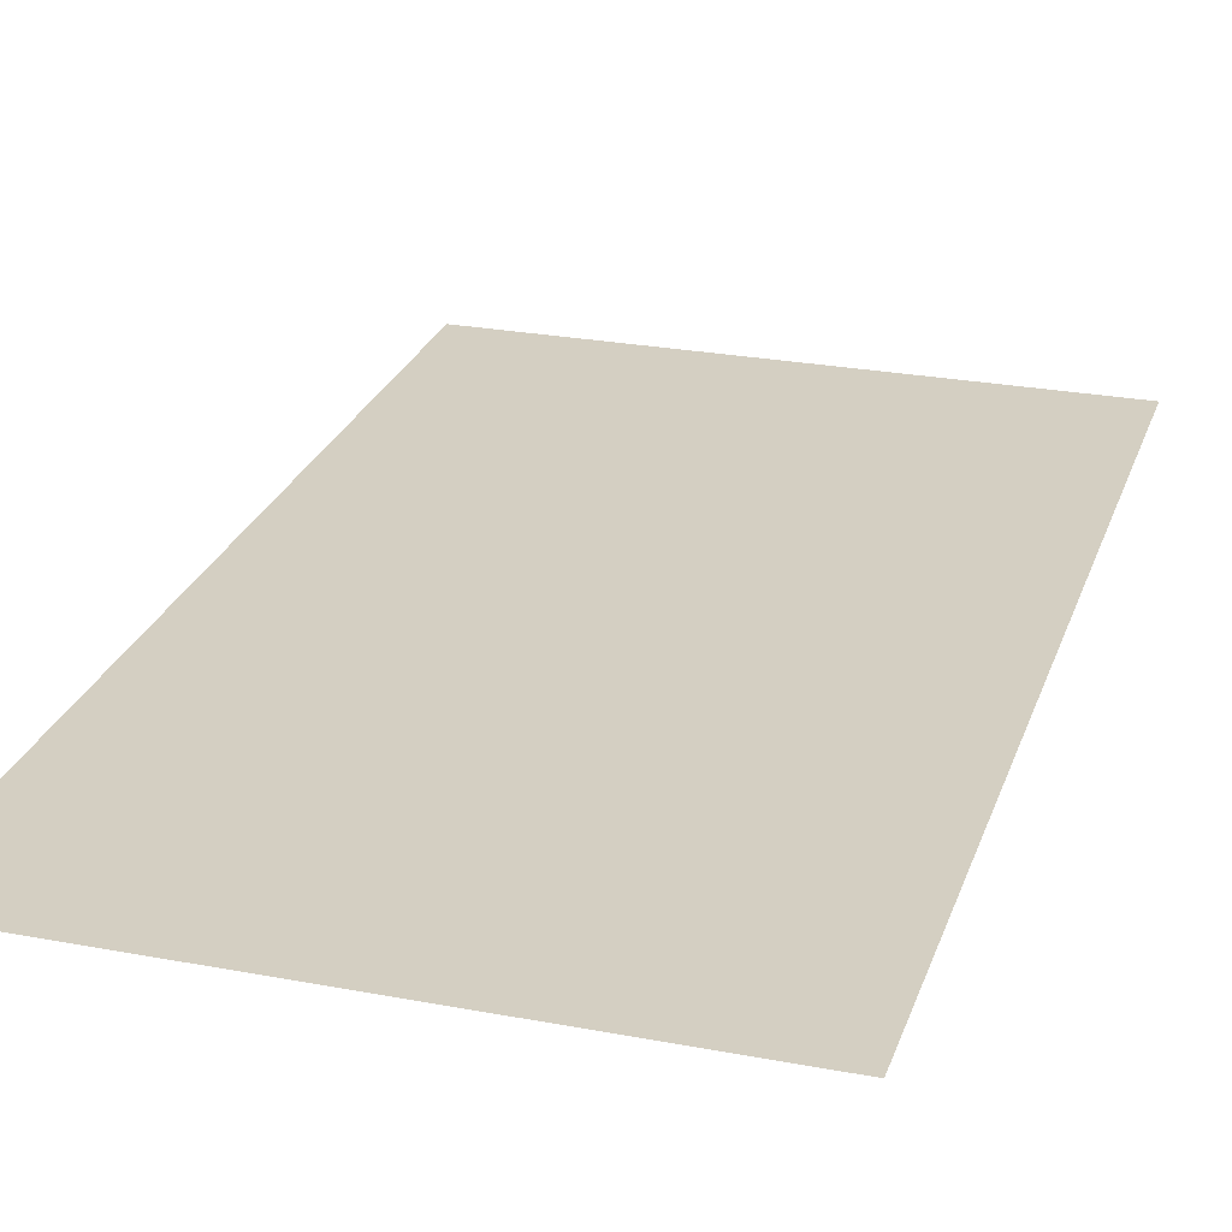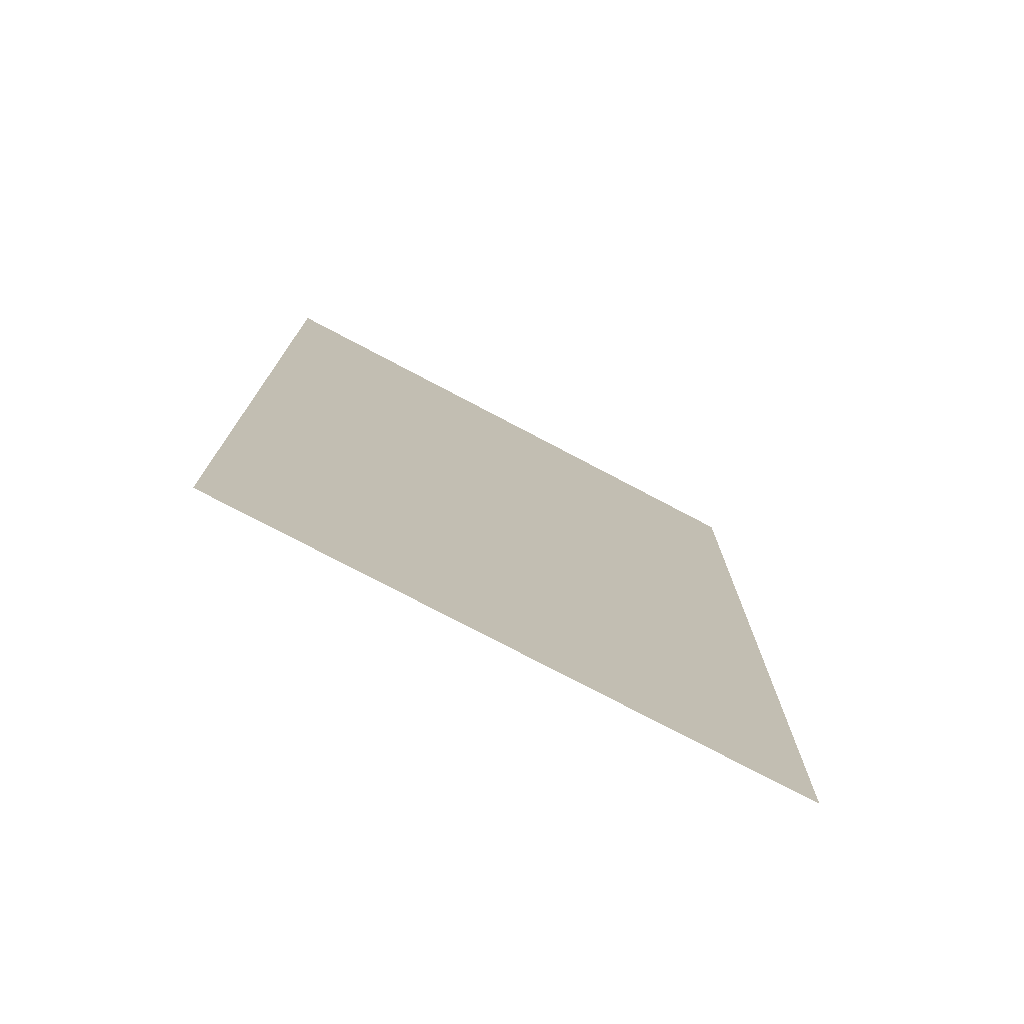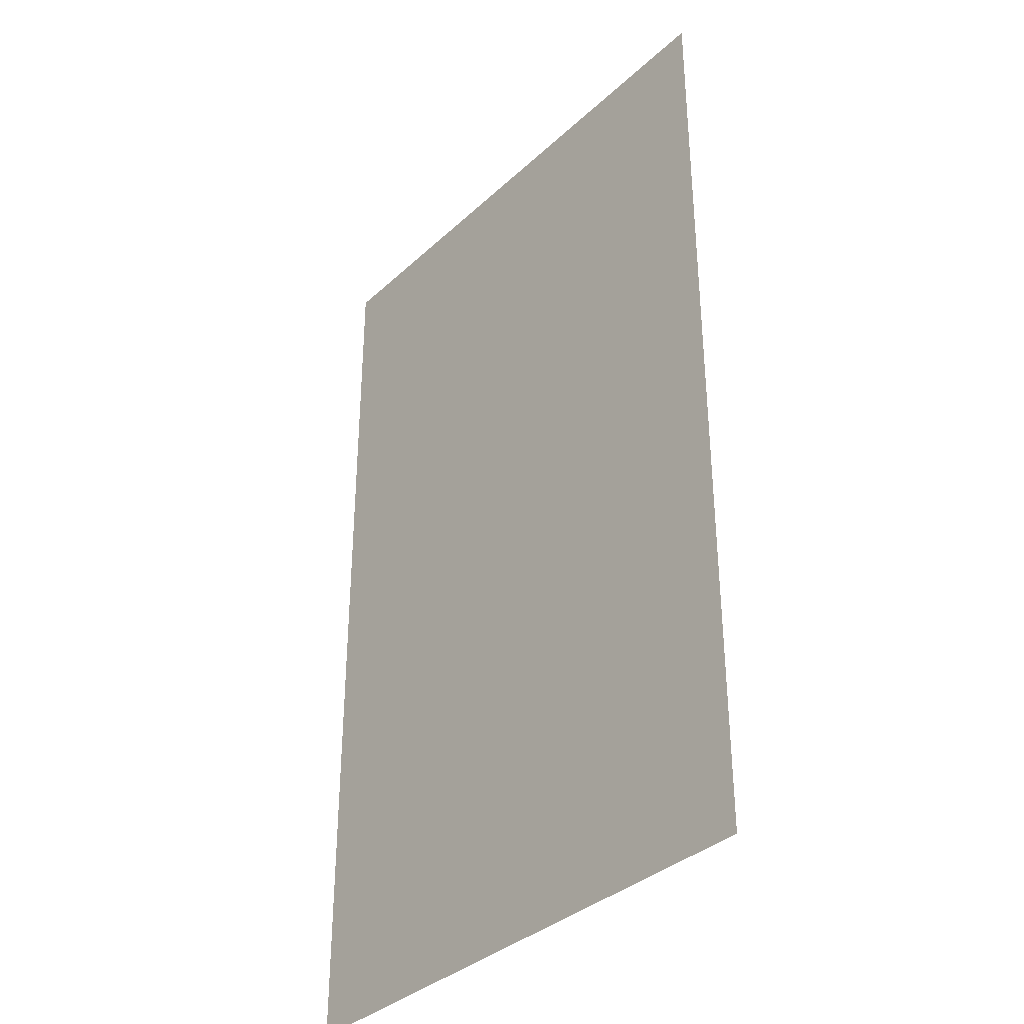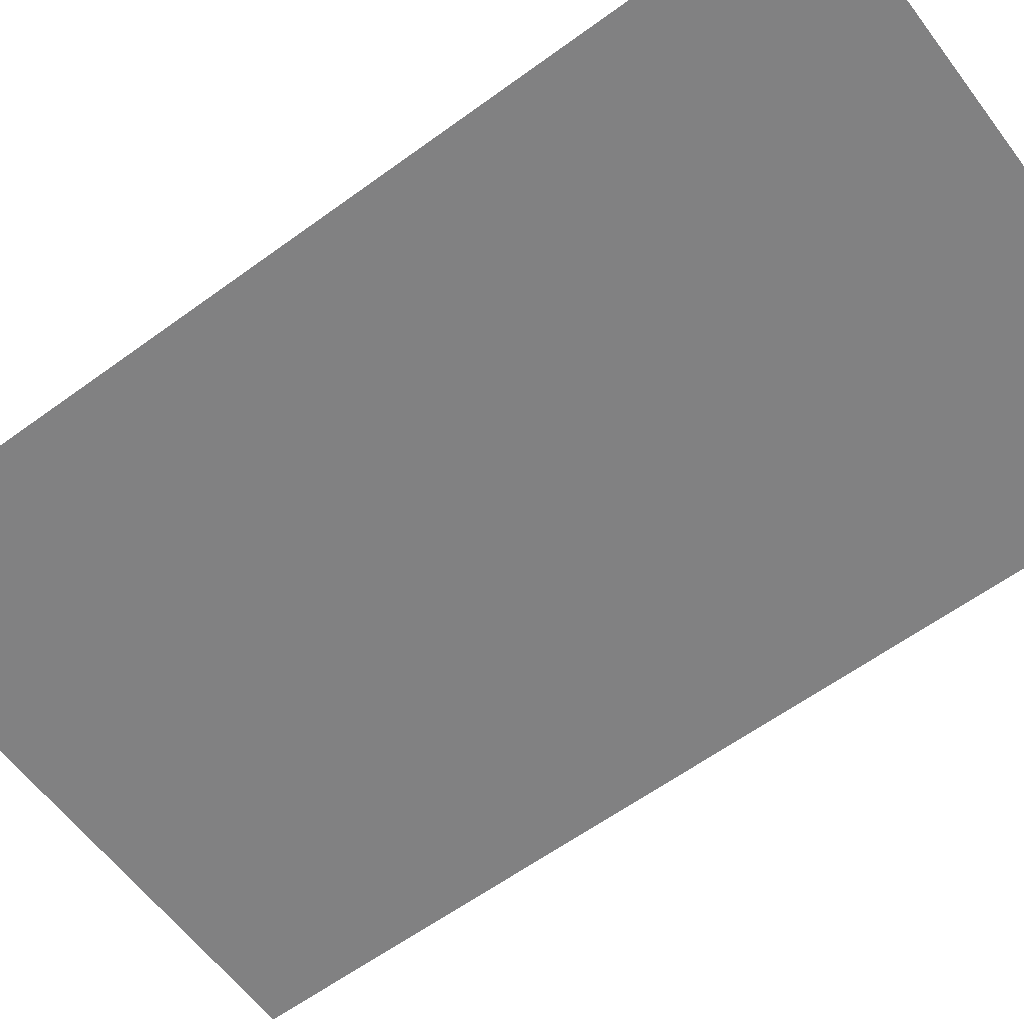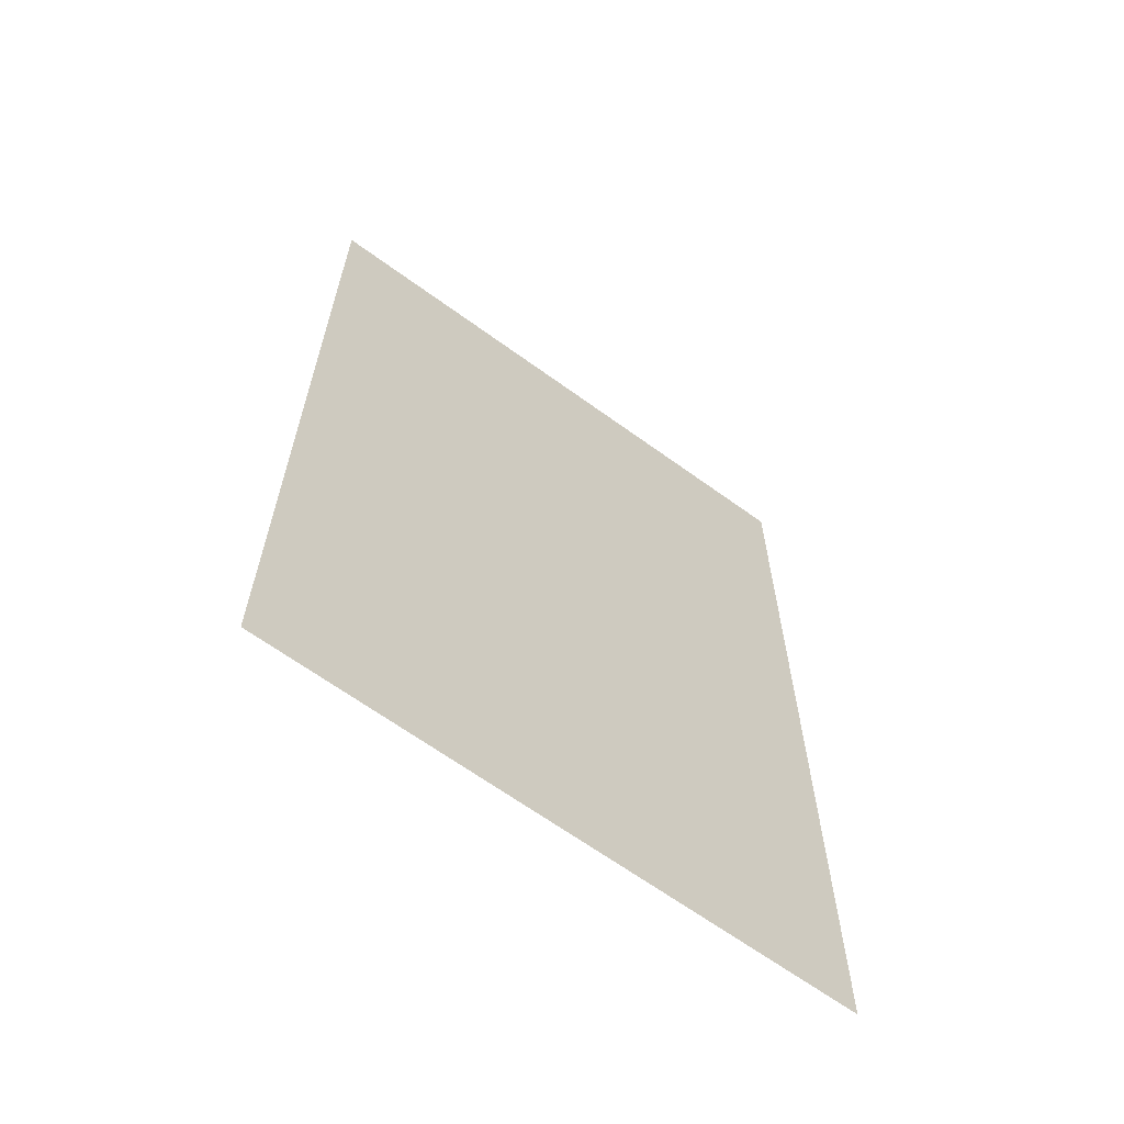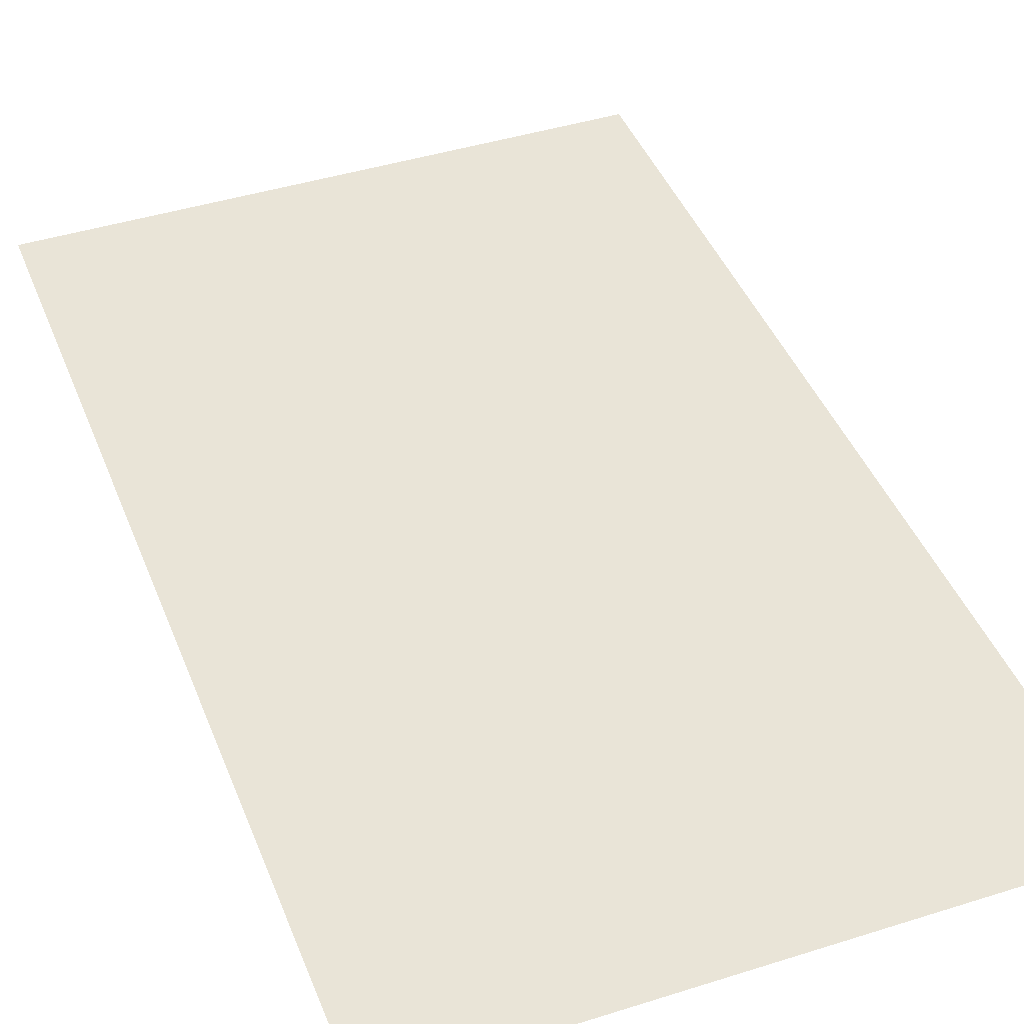
<metadata>
{"format":"obj","ext":"obj","renderer":"f3d","projection":"perspective","resolution":1024,"background":"white","views":[{"elev":25.8,"azim":16.8,"up":"+Z"},{"elev":-76.6,"azim":152.2,"up":"+Y"},{"elev":-35.4,"azim":50.3,"up":"+Y"},{"elev":-60.4,"azim":-53.2,"up":"+Z"},{"elev":-65.2,"azim":-36.2,"up":"+Y"},{"elev":42.9,"azim":159.4,"up":"+Z"}]}
</metadata>
<code>
g Quad
v -7175 0 5509
v -8075 0 5509
v -7175 1500 5509
v -8075 1500 5509
f 3 1 2
f 2 4 3

</code>
